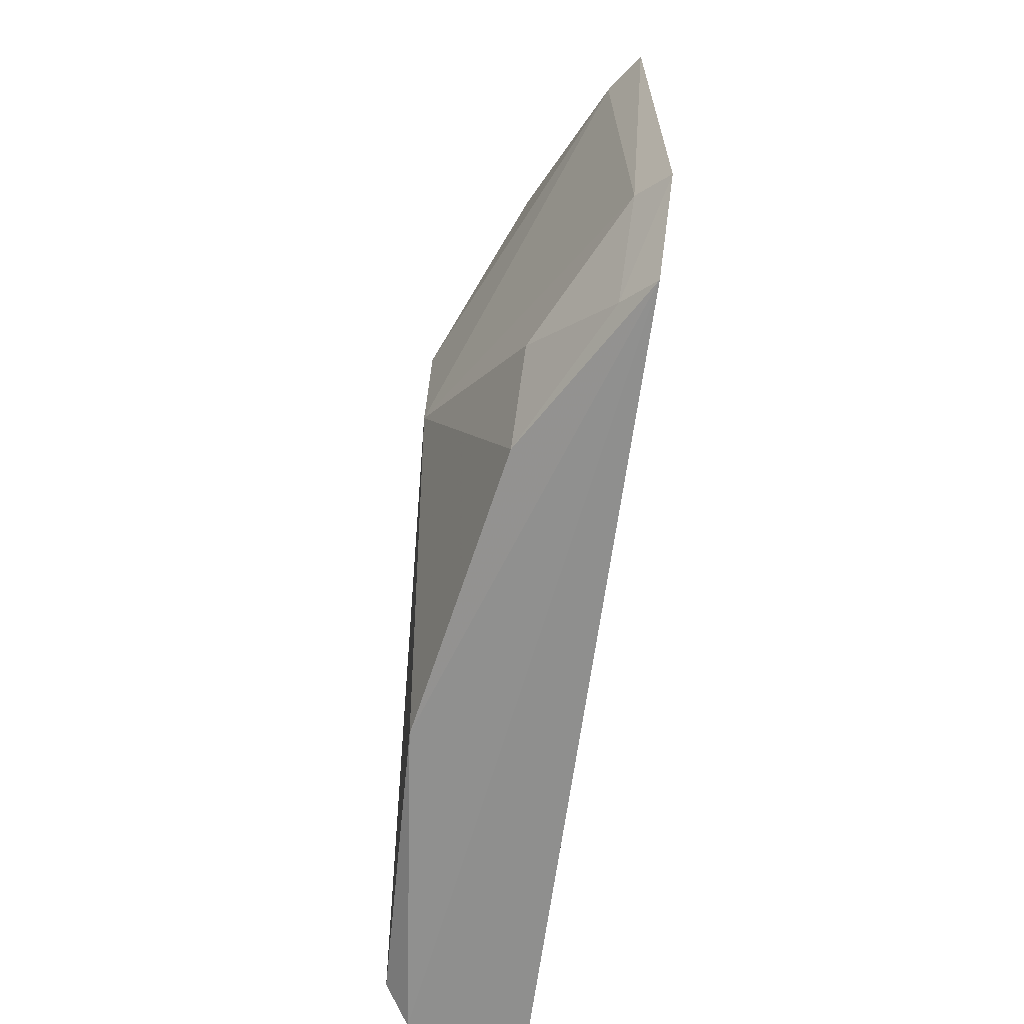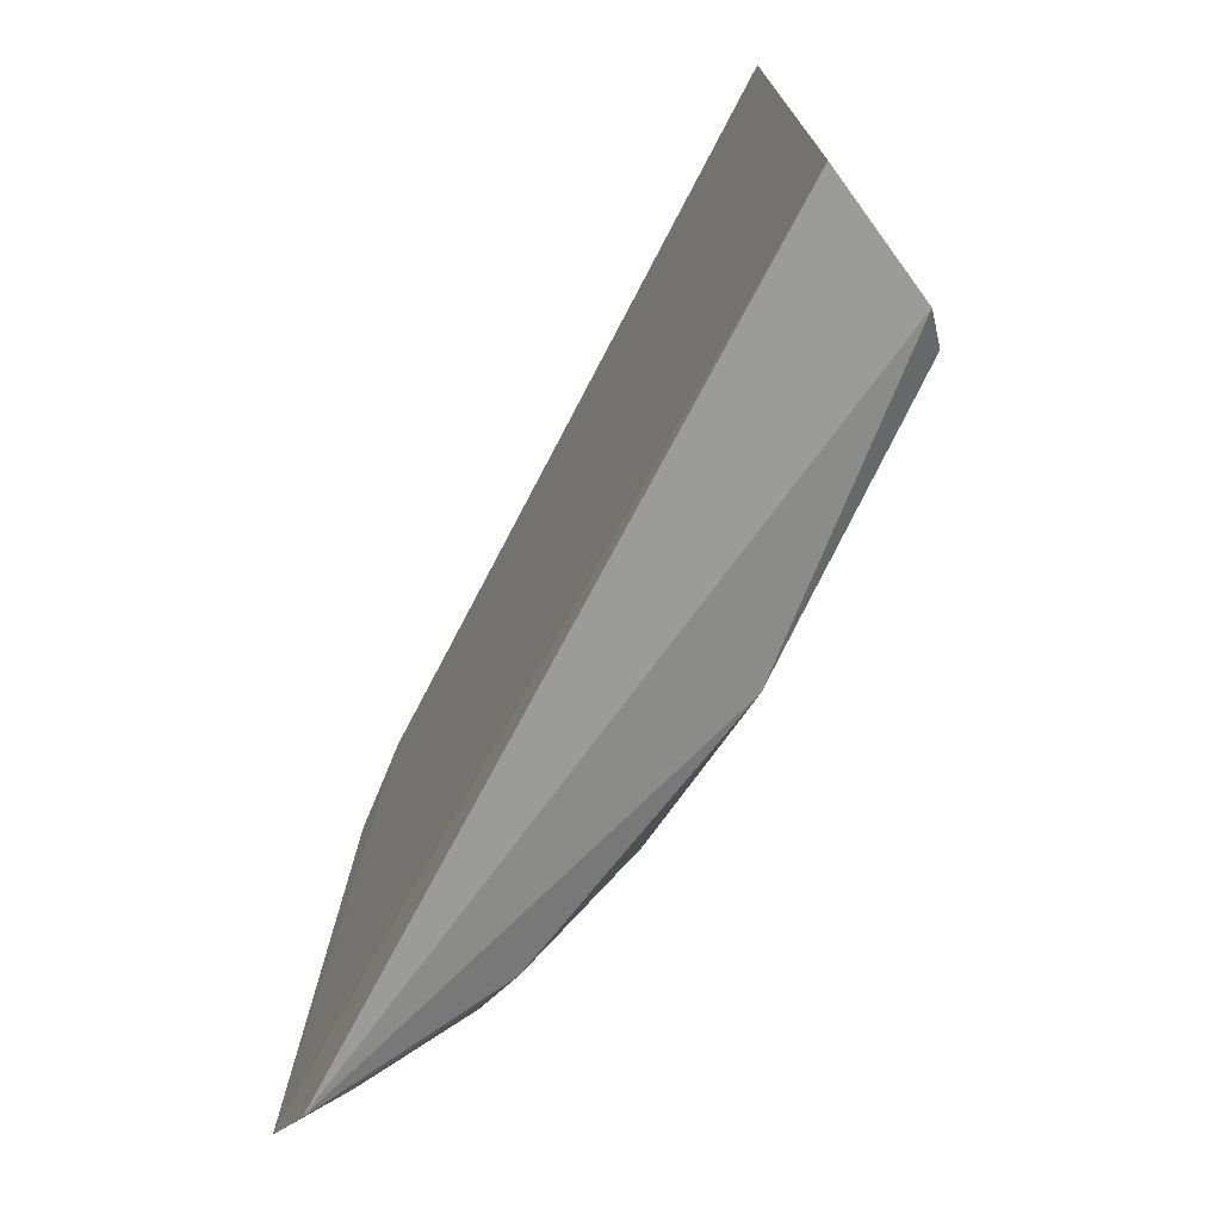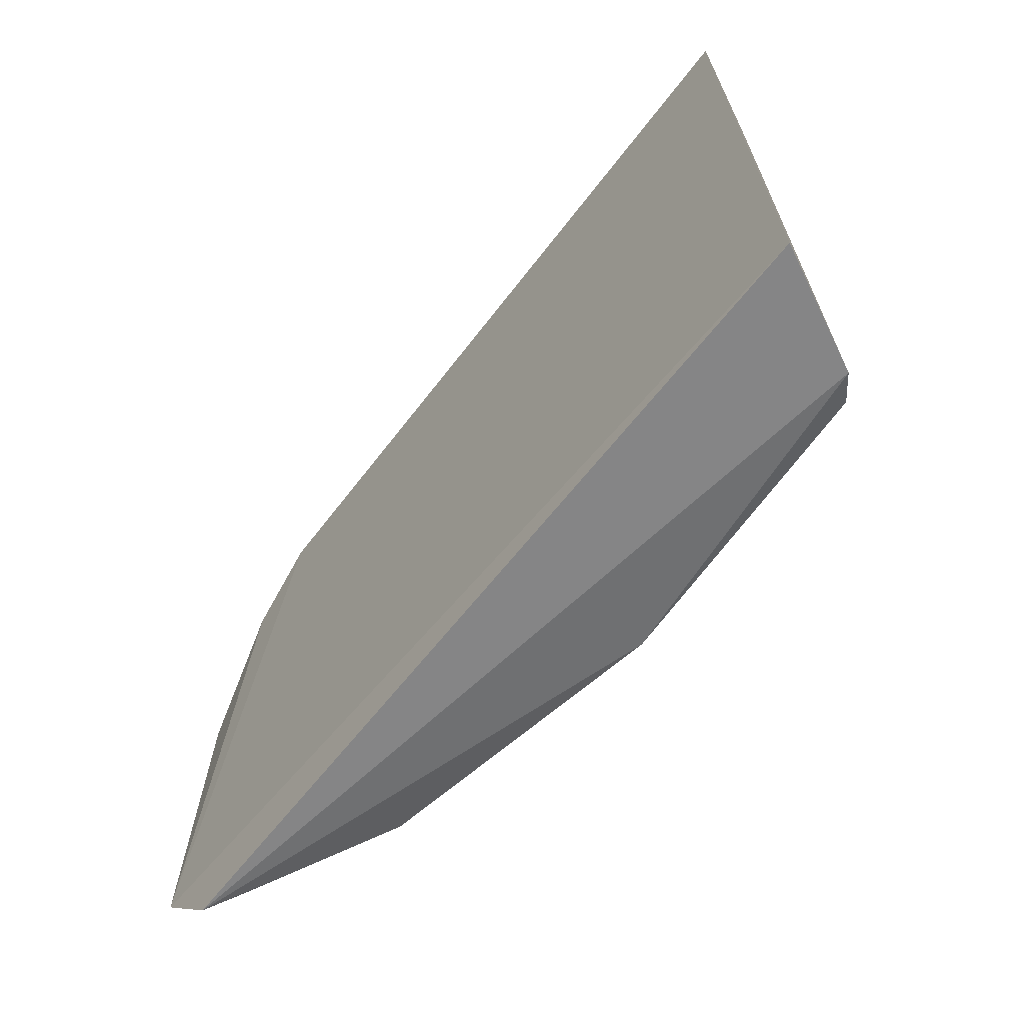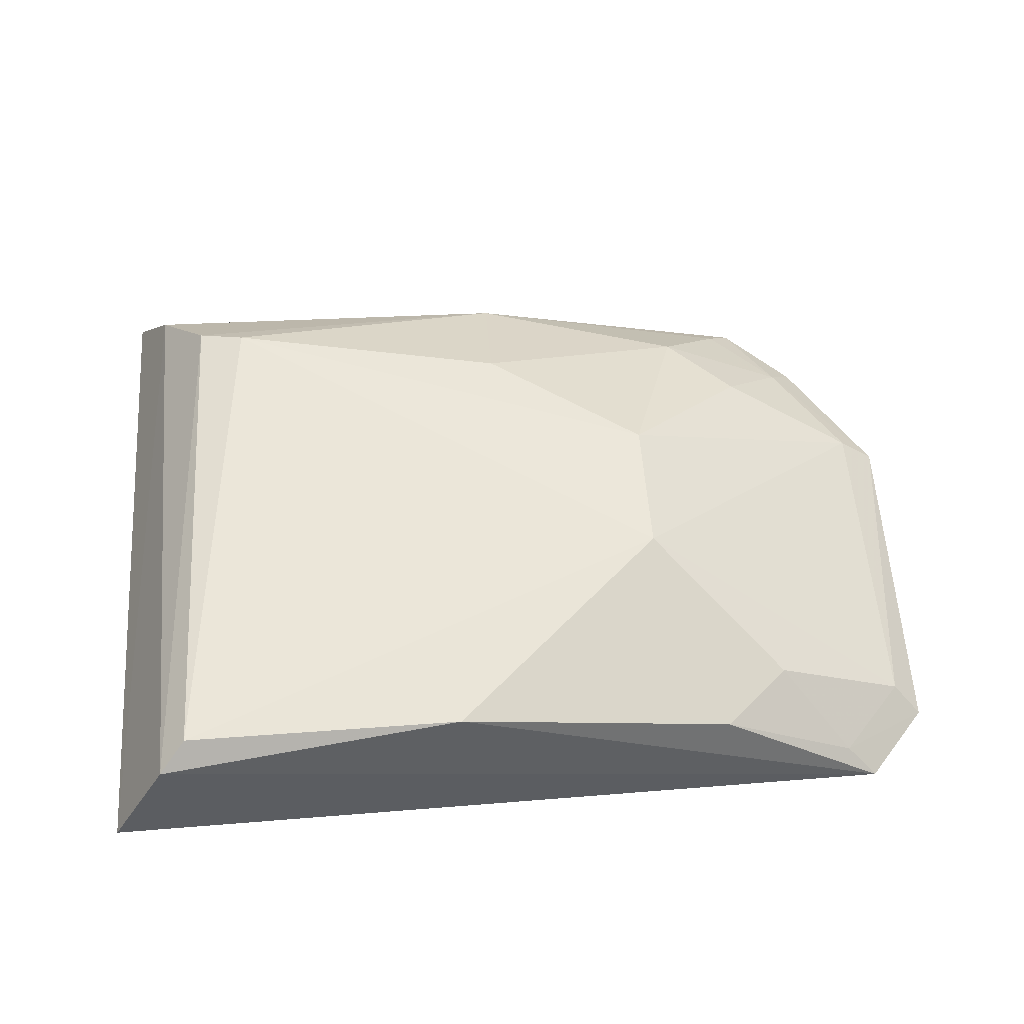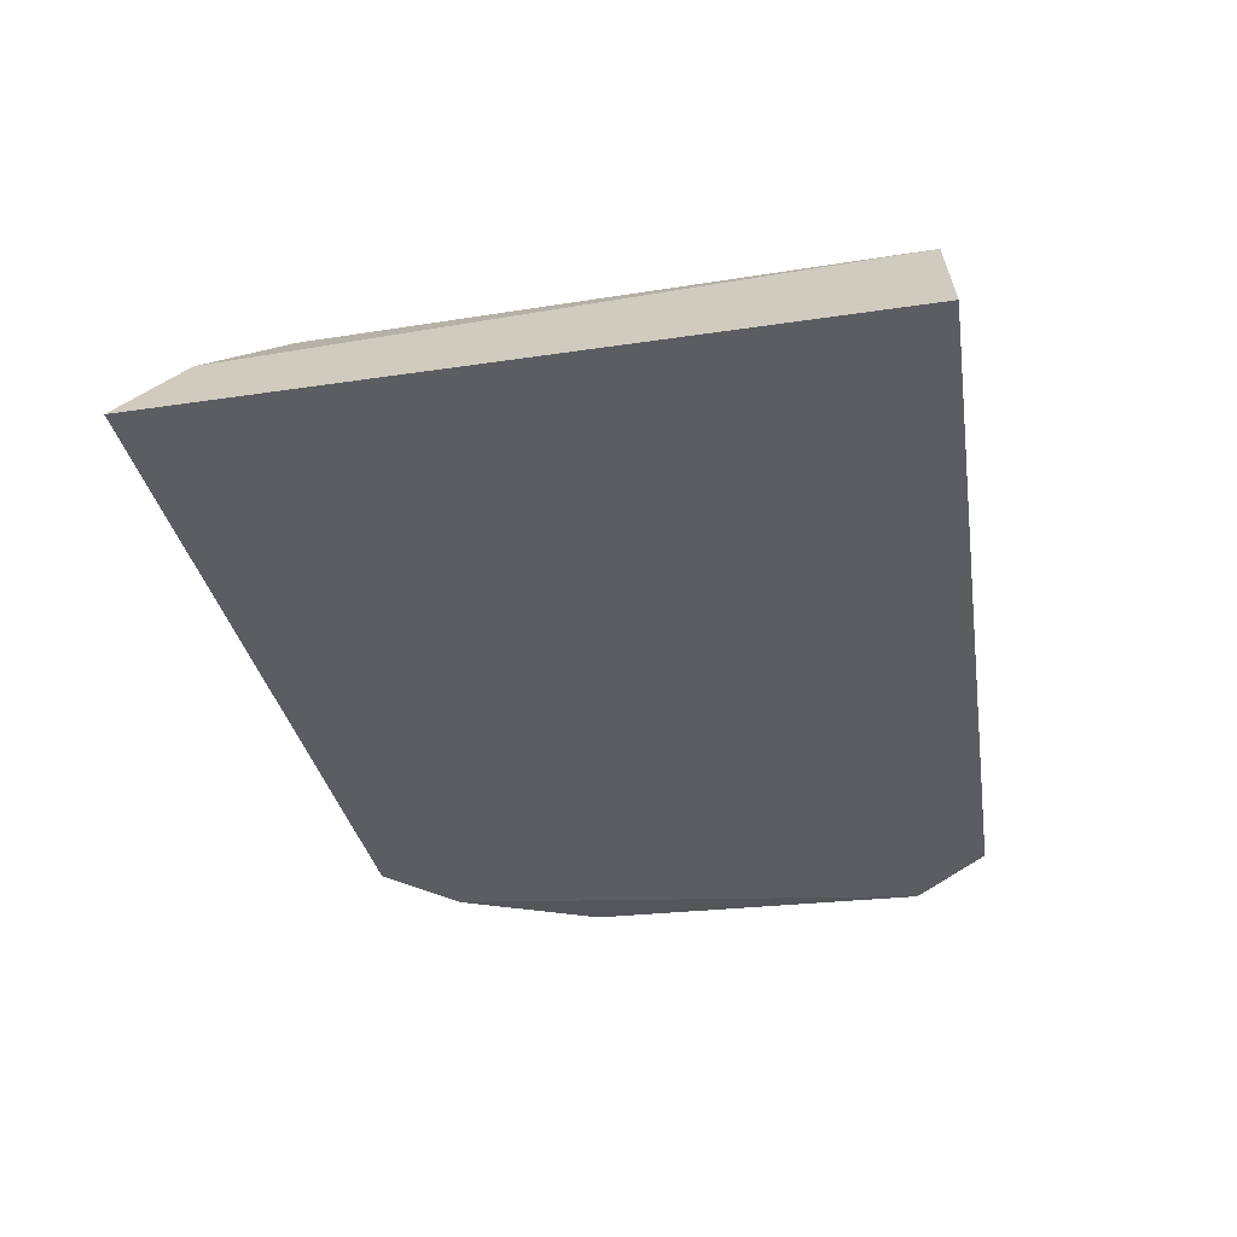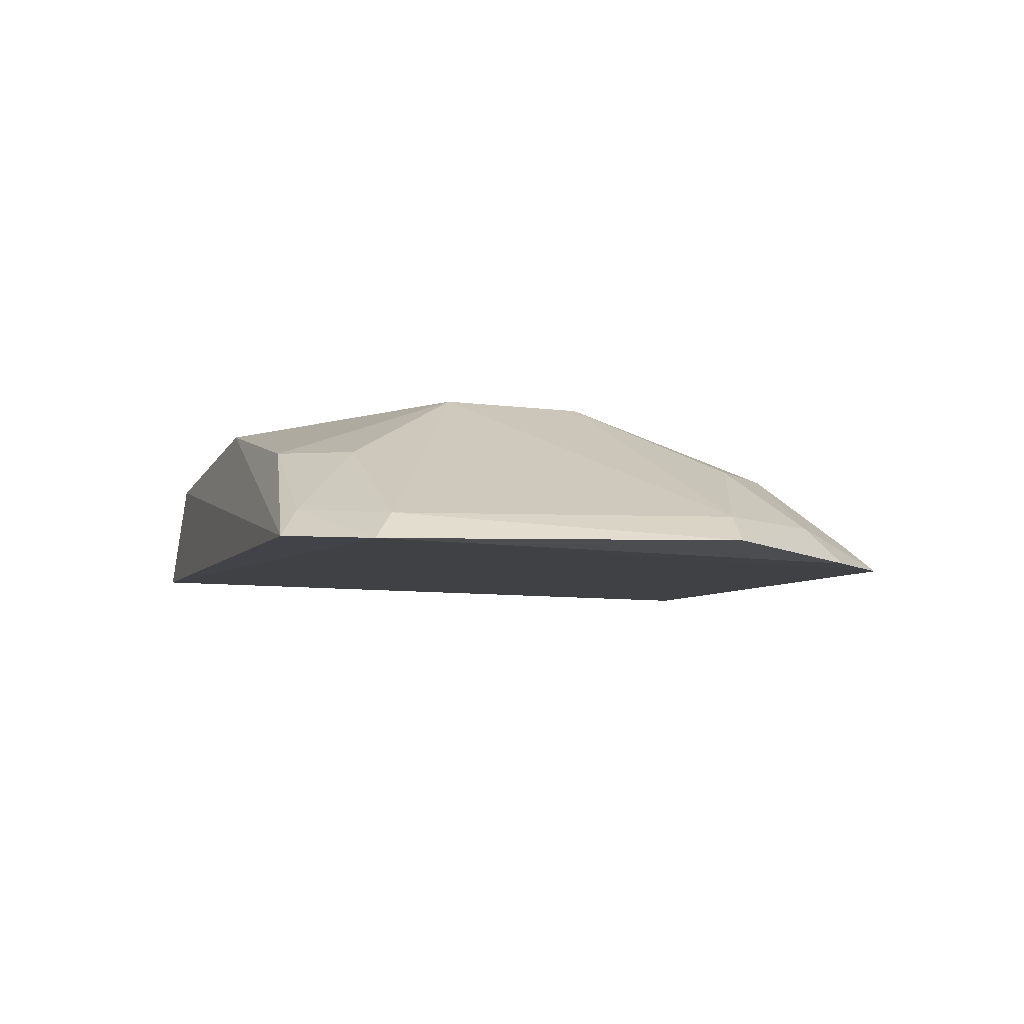
<metadata>
{"format":"obj","ext":"obj","renderer":"f3d","projection":"perspective","resolution":1024,"background":"white","views":[{"elev":-63.7,"azim":-94.9,"up":"+Z"},{"elev":-72.5,"azim":65.4,"up":"+Z"},{"elev":-65.3,"azim":55.1,"up":"+Z"},{"elev":56.4,"azim":175.3,"up":"+Y"},{"elev":-33.9,"azim":100.1,"up":"+Y"},{"elev":-8.3,"azim":-105.2,"up":"+Y"}]}
</metadata>
<code>
v -0.03075 0.1203 0.07237
v -0.0334 0.1253 0.06889
v -0.07917 0.1176 0.06998
v -0.0841 0.118 0.02886
v -0.03015 0.1208 0.02743
v -0.069 0.1297 0.05193
v -0.0589 0.1247 0.06851
v -0.08838 0.1175 0.03379
v -0.05445 0.1293 0.02968
v -0.07306 0.1244 0.06414
v -0.03996 0.1298 0.06338
v -0.07757 0.1244 0.0344
v -0.03419 0.128 0.02804
v -0.07752 0.1194 0.06857
v -0.08883 0.1181 0.05658
v -0.03682 0.1292 0.06437
v -0.05873 0.129 0.06
v -0.06894 0.1299 0.04273
v -0.08216 0.1199 0.03012
v -0.03597 0.1296 0.02963
v -0.07754 0.1242 0.0599
v -0.08367 0.1175 0.06553
v -0.08656 0.1193 0.03513
v -0.07304 0.1249 0.03021
v -0.08644 0.1199 0.05685
v -0.08188 0.1199 0.06378
f 5 2 1
f 5 1 3
f 7 1 2
f 7 3 1
f 8 5 3
f 8 4 5
f 13 5 4
f 13 4 9
f 13 2 5
f 14 3 7
f 14 7 10
f 16 11 7
f 16 7 2
f 16 2 13
f 17 10 7
f 17 7 11
f 17 11 6
f 17 6 10
f 18 6 11
f 19 4 8
f 20 13 9
f 20 16 13
f 20 11 16
f 20 18 11
f 20 9 18
f 21 10 6
f 22 15 8
f 22 8 3
f 23 8 15
f 23 19 8
f 23 12 19
f 23 18 12
f 24 18 9
f 24 12 18
f 24 19 12
f 24 9 4
f 24 4 19
f 25 6 18
f 25 21 6
f 25 23 15
f 25 18 23
f 26 14 10
f 26 10 21
f 26 21 25
f 26 25 15
f 26 15 22
f 26 22 3
f 26 3 14

</code>
